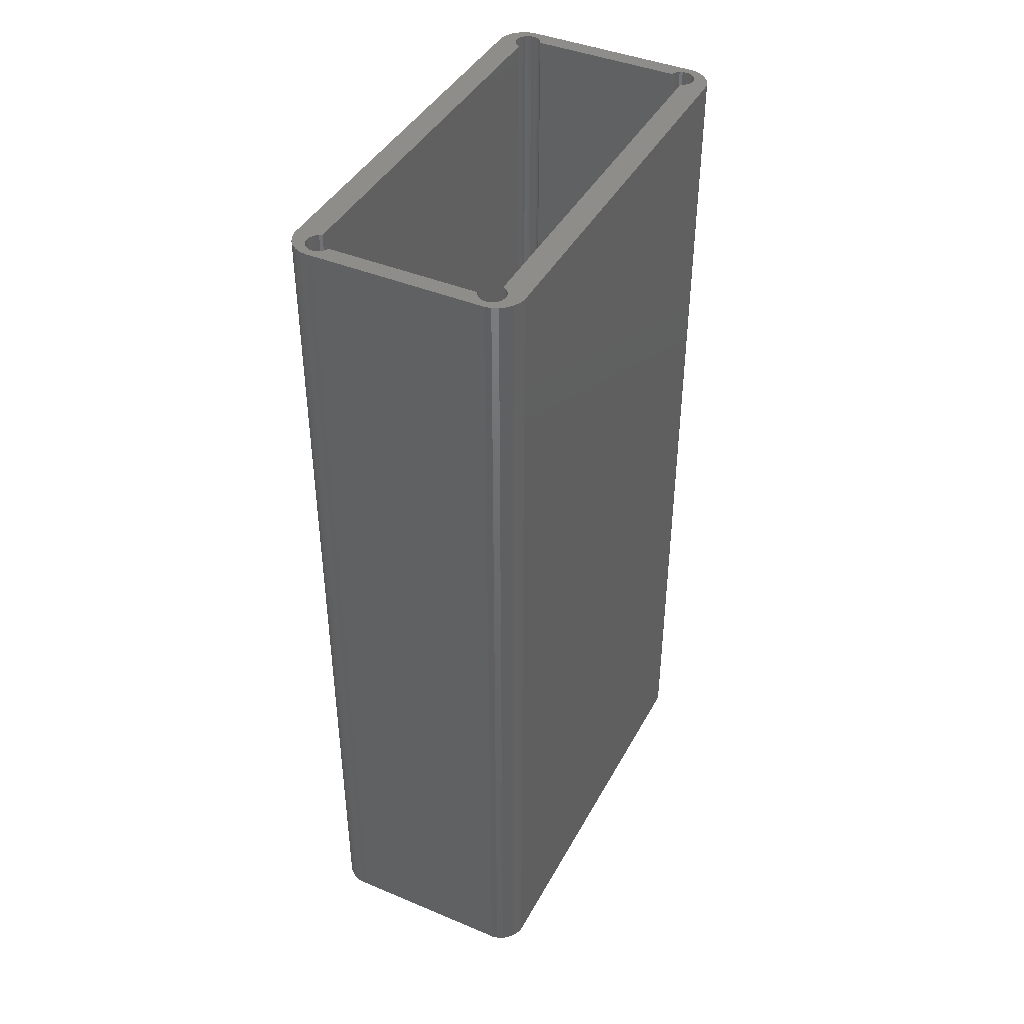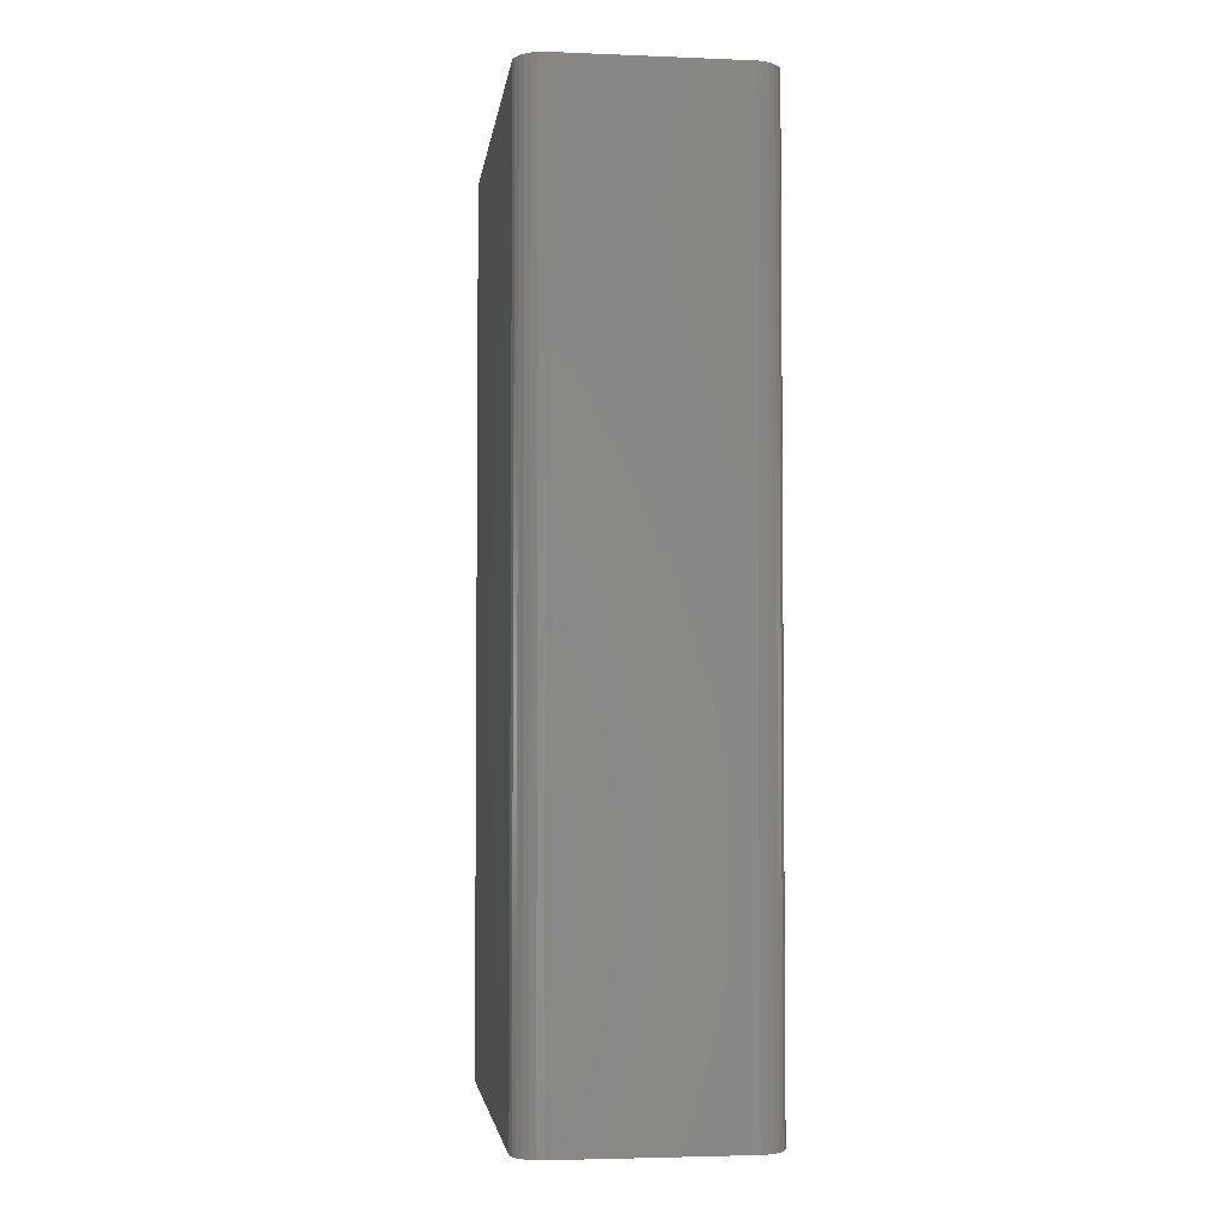
<metadata>
{"format":"stl","ext":"stl","renderer":"f3d","projection":"perspective","resolution":1024,"background":"white","views":[{"elev":42.0,"azim":-153.4,"up":"+Y"},{"elev":-3.6,"azim":-7.6,"up":"+Y"}]}
</metadata>
<code>
# stl→obj: 416 verts, 624 faces
v -0.01846 -0.01587 0.04324
v -0.02028 -1.016 0.05026
v -0.02028 -0.01587 0.05026
v -0.01846 -1.016 0.04324
v -0.01511 -0.01587 0.03679
v -0.01511 -1.016 0.03679
v -0.01042 -0.01587 0.03125
v -0.01042 -1.016 0.03125
v -0.004612 -0.01587 0.0269
v -0.004612 -1.016 0.0269
v 0.002021 -0.01587 0.02394
v 0.002021 -1.016 0.02394
v 0.009144 -0.01587 0.02254
v 0.009144 -1.016 0.02254
v 0.0164 -1.016 0.02275
v 0.0164 -0.01587 0.02275
v -0.02028 -1.016 0.5088
v -0.02028 -0.01587 0.5088
v 0.1998 -0.01587 0.02275
v 0.1998 -1.016 0.02275
v -0.02028 0 0.05026
v -0.01846 0 0.04324
v -0.01511 0 0.03679
v -0.01042 0 0.03125
v -0.004612 0 0.0269
v 0.002021 0 0.02394
v 0.009144 0 0.02254
v 0.0164 0 0.02275
v 0.0004122 -1.016 0.03672
v 0.00286 -1.016 0.03427
v -0.001386 -1.016 0.03968
v 0.005819 -1.016 0.03248
v -0.002431 -1.016 0.04298
v 0.00912 -1.016 0.03143
v -0.002664 -1.016 0.04644
v 0.01257 -1.016 0.0312
v -0.002072 -1.016 0.04985
v 0.01599 -1.016 0.03179
v -0.0006874 -1.016 0.05302
v 0.01916 -1.016 0.03317
v 0.00141 -1.016 0.05578
v 0.02191 -1.016 0.03527
v 0.0041 -1.016 0.05796
v 0.02409 -1.016 0.03796
v 0.007231 -1.016 0.05944
v 0.1921 -1.016 0.03796
v 0.1943 -1.016 0.03527
v 0.1971 -1.016 0.03317
v 0.1907 -1.016 0.04109
v 0.02557 -1.016 0.04109
v 0.2002 -1.016 0.03179
v 0.2037 -1.016 0.0312
v 0.2071 -1.016 0.02254
v 0.2071 -1.016 0.03143
v 0.2142 -1.016 0.02394
v 0.2104 -1.016 0.03248
v 0.2134 -1.016 0.03427
v 0.2208 -1.016 0.0269
v 0.2158 -1.016 0.03672
v 0.2266 -1.016 0.03125
v 0.2176 -1.016 0.03968
v 0.2313 -1.016 0.03679
v 0.2187 -1.016 0.04298
v 0.2347 -1.016 0.04324
v 0.2189 -1.016 0.04644
v 0.2365 -1.016 0.05026
v 0.2148 -1.016 0.05578
v 0.2169 -1.016 0.05302
v 0.2121 -1.016 0.05796
v 0.209 -1.016 0.05944
v 0.2183 -1.016 0.04985
v 0.0041 -1.016 0.5011
v 0.00141 -1.016 0.5033
v -0.0006874 -1.016 0.5061
v 0.007231 -1.016 0.4996
v -0.002072 -1.016 0.5092
v -0.002664 -1.016 0.5126
v -0.01846 -1.016 0.5158
v -0.002431 -1.016 0.5161
v -0.01511 -1.016 0.5223
v -0.001386 -1.016 0.5194
v -0.01042 -1.016 0.5278
v 0.0004121 -1.016 0.5224
v -0.004612 -1.016 0.5322
v 0.00286 -1.016 0.5248
v 0.002021 -1.016 0.5351
v 0.005819 -1.016 0.5266
v 0.00912 -1.016 0.5277
v 0.009144 -1.016 0.5365
v 0.01257 -1.016 0.5279
v 0.0164 -1.016 0.5363
v 0.02191 -1.016 0.5238
v 0.02409 -1.016 0.5211
v 0.01916 -1.016 0.5259
v 0.01599 -1.016 0.5273
v 0.209 -1.016 0.4996
v 0.1907 -1.016 0.518
v 0.02557 -1.016 0.518
v 0.1921 -1.016 0.5211
v 0.1998 -1.016 0.5363
v 0.2002 -1.016 0.5273
v 0.2037 -1.016 0.5279
v 0.1971 -1.016 0.5259
v 0.1943 -1.016 0.5238
v 0.2071 -1.016 0.5365
v 0.2071 -1.016 0.5277
v 0.2365 -1.016 0.5088
v 0.2121 -1.016 0.5011
v 0.2148 -1.016 0.5033
v 0.2169 -1.016 0.5061
v 0.2183 -1.016 0.5092
v 0.2189 -1.016 0.5126
v 0.2142 -1.016 0.5351
v 0.2104 -1.016 0.5266
v 0.2134 -1.016 0.5248
v 0.2347 -1.016 0.5158
v 0.2187 -1.016 0.5161
v 0.2208 -1.016 0.5322
v 0.2158 -1.016 0.5224
v 0.2313 -1.016 0.5223
v 0.2176 -1.016 0.5194
v 0.2266 -1.016 0.5278
v 0.009144 -0.01587 0.5365
v 0.0164 -0.01587 0.5363
v 0.002021 -0.01587 0.5351
v -0.004612 -0.01587 0.5322
v -0.01042 -0.01587 0.5278
v -0.01511 -0.01587 0.5223
v -0.01846 -0.01587 0.5158
v -0.02028 0 0.5088
v 0.2071 -0.01587 0.02254
v 0.2142 -0.01587 0.02394
v 0.2208 -0.01587 0.0269
v 0.2266 -0.01587 0.03125
v 0.2313 -0.01587 0.03679
v 0.2347 -0.01587 0.04324
v 0.2365 -0.01587 0.05026
v 0.1998 0 0.02275
v 0.0004122 6.592e-17 0.03672
v -0.004612 6.592e-17 0.0269
v -0.01042 6.592e-17 0.03125
v 0.00286 6.592e-17 0.03427
v 0.002021 6.592e-17 0.02394
v -0.001386 6.592e-17 0.03968
v -0.01511 6.592e-17 0.03679
v 0.005819 6.592e-17 0.03248
v -0.002431 6.592e-17 0.04298
v -0.01846 6.592e-17 0.04324
v 0.00912 6.592e-17 0.03143
v 0.009144 6.592e-17 0.02254
v -0.002664 6.592e-17 0.04644
v -0.02028 6.592e-17 0.05026
v 0.01257 6.592e-17 0.0312
v 0.0164 6.592e-17 0.02275
v -0.002072 6.592e-17 0.04985
v 0.01599 6.592e-17 0.03179
v -0.0006874 6.592e-17 0.05302
v 0.01916 6.592e-17 0.03317
v 0.00141 6.592e-17 0.05578
v 0.02191 6.592e-17 0.03527
v 0.0041 6.592e-17 0.05796
v 0.02409 6.592e-17 0.03796
v 0.007231 6.592e-17 0.05944
v 0.1921 6.592e-17 0.03796
v 0.1998 6.592e-17 0.02275
v 0.1943 6.592e-17 0.03527
v 0.1971 6.592e-17 0.03317
v 0.1907 6.592e-17 0.04109
v 0.02557 6.592e-17 0.04109
v 0.2002 6.592e-17 0.03179
v 0.2037 6.592e-17 0.0312
v 0.2071 6.592e-17 0.02254
v 0.2071 6.592e-17 0.03143
v 0.2142 6.592e-17 0.02394
v 0.2104 6.592e-17 0.03248
v 0.2134 6.592e-17 0.03427
v 0.2208 6.592e-17 0.0269
v 0.2158 6.592e-17 0.03672
v 0.2266 6.592e-17 0.03125
v 0.2176 6.592e-17 0.03968
v 0.2313 6.592e-17 0.03679
v 0.2187 6.592e-17 0.04298
v 0.2347 6.592e-17 0.04324
v 0.2189 6.592e-17 0.04644
v 0.2365 6.592e-17 0.05026
v 0.2169 6.592e-17 0.05302
v 0.2148 6.592e-17 0.05578
v 0.2121 6.592e-17 0.05796
v 0.209 6.592e-17 0.05944
v 0.2183 6.592e-17 0.04985
v 0.0041 6.592e-17 0.5011
v -0.02028 6.592e-17 0.5088
v 0.00141 6.592e-17 0.5033
v -0.0006874 6.592e-17 0.5061
v 0.007231 6.592e-17 0.4996
v -0.002072 6.592e-17 0.5092
v -0.002664 6.592e-17 0.5126
v -0.01846 6.592e-17 0.5158
v -0.002431 6.592e-17 0.5161
v -0.01511 6.592e-17 0.5223
v -0.001386 6.592e-17 0.5194
v -0.01042 6.592e-17 0.5278
v 0.0004121 6.592e-17 0.5224
v -0.004612 6.592e-17 0.5322
v 0.00286 6.592e-17 0.5248
v 0.002021 6.592e-17 0.5351
v 0.00912 6.592e-17 0.5277
v 0.005819 6.592e-17 0.5266
v 0.009144 6.592e-17 0.5365
v 0.01257 6.592e-17 0.5279
v 0.0164 6.592e-17 0.5363
v 0.02409 6.592e-17 0.5211
v 0.02191 6.592e-17 0.5238
v 0.01916 6.592e-17 0.5259
v 0.01599 6.592e-17 0.5273
v 0.209 6.592e-17 0.4996
v 0.1907 6.592e-17 0.518
v 0.02557 6.592e-17 0.518
v 0.1921 6.592e-17 0.5211
v 0.1998 6.592e-17 0.5363
v 0.2037 6.592e-17 0.5279
v 0.2002 6.592e-17 0.5273
v 0.1971 6.592e-17 0.5259
v 0.1943 6.592e-17 0.5238
v 0.2071 6.592e-17 0.5365
v 0.2071 6.592e-17 0.5277
v 0.2365 6.592e-17 0.5088
v 0.2121 6.592e-17 0.5011
v 0.2148 6.592e-17 0.5033
v 0.2169 6.592e-17 0.5061
v 0.2183 6.592e-17 0.5092
v 0.2189 6.592e-17 0.5126
v 0.2142 6.592e-17 0.5351
v 0.2134 6.592e-17 0.5248
v 0.2104 6.592e-17 0.5266
v 0.2347 6.592e-17 0.5158
v 0.2187 6.592e-17 0.5161
v 0.2208 6.592e-17 0.5322
v 0.2158 6.592e-17 0.5224
v 0.2313 6.592e-17 0.5223
v 0.2176 6.592e-17 0.5194
v 0.2266 6.592e-17 0.5278
v 0.1998 -0.01587 0.5363
v 0.2365 -0.01587 0.5088
v 0.2347 -0.01587 0.5158
v 0.2313 -0.01587 0.5223
v 0.2266 -0.01587 0.5278
v 0.2208 -0.01587 0.5322
v 0.2142 -0.01587 0.5351
v 0.2071 -0.01587 0.5365
v 0.0041 -0.01587 0.05796
v 0.007231 -0.01587 0.05944
v 0.00141 -0.01587 0.05578
v -0.0006874 -0.01587 0.05302
v -0.002072 -0.01587 0.04985
v -0.002664 -0.01587 0.04644
v -0.002431 -0.01587 0.04298
v -0.001386 -0.01587 0.03968
v 0.0004122 -0.01587 0.03672
v 0.00286 -0.01587 0.03427
v 0.005819 -0.01587 0.03248
v 0.00912 -0.01587 0.03143
v 0.01257 -0.01587 0.0312
v 0.01599 -0.01587 0.03179
v 0.01916 -0.01587 0.03317
v 0.02191 -0.01587 0.03527
v 0.02409 -0.01587 0.03796
v 0.02557 -0.01587 0.04109
v 0.1907 -0.01587 0.04109
v 0.1921 -0.01587 0.03796
v 0.1943 -0.01587 0.03527
v 0.1971 -0.01587 0.03317
v 0.2002 -0.01587 0.03179
v 0.2037 -0.01587 0.0312
v 0.2071 -0.01587 0.03143
v 0.2104 -0.01587 0.03248
v 0.2134 -0.01587 0.03427
v 0.2158 -0.01587 0.03672
v 0.2176 -0.01587 0.03968
v 0.2187 -0.01587 0.04298
v 0.2189 -0.01587 0.04644
v 0.2183 -0.01587 0.04985
v 0.2169 -0.01587 0.05302
v 0.2148 -0.01587 0.05578
v 0.2121 -0.01587 0.05796
v 0.209 -0.01587 0.05944
v 0.209 -0.01587 0.4996
v 0.2121 -0.01587 0.5011
v 0.2148 -0.01587 0.5033
v 0.2169 -0.01587 0.5061
v 0.2183 -0.01587 0.5092
v 0.2189 -0.01587 0.5126
v 0.2187 -0.01587 0.5161
v 0.2176 -0.01587 0.5194
v 0.2158 -0.01587 0.5224
v 0.2134 -0.01587 0.5248
v 0.2104 -0.01587 0.5266
v 0.2071 -0.01587 0.5277
v 0.2037 -0.01587 0.5279
v 0.2002 -0.01587 0.5273
v 0.1971 -0.01587 0.5259
v 0.1943 -0.01587 0.5238
v 0.1921 -0.01587 0.5211
v 0.1907 -0.01587 0.518
v 0.02557 -0.01587 0.518
v 0.02409 -0.01587 0.5211
v 0.02191 -0.01587 0.5238
v 0.01916 -0.01587 0.5259
v 0.01599 -0.01587 0.5273
v 0.01257 -0.01587 0.5279
v 0.00912 -0.01587 0.5277
v 0.005819 -0.01587 0.5266
v 0.00286 -0.01587 0.5248
v 0.0004121 -0.01587 0.5224
v -0.001386 -0.01587 0.5194
v -0.002431 -0.01587 0.5161
v -0.002664 -0.01587 0.5126
v -0.002072 -0.01587 0.5092
v -0.0006874 -0.01587 0.5061
v 0.00141 -0.01587 0.5033
v 0.0041 -0.01587 0.5011
v 0.007231 -0.01587 0.4996
v 0.0164 0 0.5363
v 0.009144 0 0.5365
v 0.002021 0 0.5351
v -0.004612 0 0.5322
v -0.01042 0 0.5278
v -0.01511 0 0.5223
v -0.01846 0 0.5158
v 0.2071 0 0.02254
v 0.2142 0 0.02394
v 0.2208 0 0.0269
v 0.2266 0 0.03125
v 0.2313 0 0.03679
v 0.2347 0 0.04324
v 0.2365 0 0.05026
v 0.1998 0 0.5363
v 0.2365 0 0.5088
v 0.2347 0 0.5158
v 0.2313 0 0.5223
v 0.2266 0 0.5278
v 0.2208 0 0.5322
v 0.2142 0 0.5351
v 0.2071 0 0.5365
v 0.007231 0 0.05944
v 0.0041 0 0.05796
v 0.00141 0 0.05578
v -0.0006874 0 0.05302
v -0.002072 0 0.04985
v -0.002664 0 0.04644
v -0.002431 0 0.04298
v -0.001386 0 0.03968
v 0.0004122 0 0.03672
v 0.00286 0 0.03427
v 0.005819 0 0.03248
v 0.00912 0 0.03143
v 0.01257 0 0.0312
v 0.01599 0 0.03179
v 0.01916 0 0.03317
v 0.02191 0 0.03527
v 0.02409 0 0.03796
v 0.02557 0 0.04109
v 0.1907 0 0.04109
v 0.1921 0 0.03796
v 0.1943 0 0.03527
v 0.1971 0 0.03317
v 0.2002 0 0.03179
v 0.2037 0 0.0312
v 0.2071 0 0.03143
v 0.2104 0 0.03248
v 0.2134 0 0.03427
v 0.2158 0 0.03672
v 0.2176 0 0.03968
v 0.2187 0 0.04298
v 0.2189 0 0.04644
v 0.2183 0 0.04985
v 0.2169 0 0.05302
v 0.2148 0 0.05578
v 0.2121 0 0.05796
v 0.209 0 0.05944
v 0.209 0 0.4996
v 0.2121 0 0.5011
v 0.2148 0 0.5033
v 0.2169 0 0.5061
v 0.2183 0 0.5092
v 0.2189 0 0.5126
v 0.2187 0 0.5161
v 0.2176 0 0.5194
v 0.2158 0 0.5224
v 0.2134 0 0.5248
v 0.2104 0 0.5266
v 0.2071 0 0.5277
v 0.2037 0 0.5279
v 0.2002 0 0.5273
v 0.1971 0 0.5259
v 0.1943 0 0.5238
v 0.1921 0 0.5211
v 0.1907 0 0.518
v 0.02557 0 0.518
v 0.02409 0 0.5211
v 0.02191 0 0.5238
v 0.01916 0 0.5259
v 0.01599 0 0.5273
v 0.01257 0 0.5279
v 0.00912 0 0.5277
v 0.005819 0 0.5266
v 0.00286 0 0.5248
v 0.0004121 0 0.5224
v -0.001386 0 0.5194
v -0.002431 0 0.5161
v -0.002664 0 0.5126
v -0.002072 0 0.5092
v -0.0006874 0 0.5061
v 0.00141 0 0.5033
v 0.0041 0 0.5011
v 0.007231 0 0.4996
f 1 2 3
f 1 4 2
f 5 6 4
f 5 4 1
f 7 8 6
f 7 6 5
f 9 10 8
f 9 8 7
f 11 12 10
f 11 10 9
f 13 14 12
f 13 15 14
f 13 12 11
f 16 15 13
f 3 17 18
f 3 2 17
f 19 15 16
f 19 20 15
f 1 3 21
f 1 21 22
f 5 22 23
f 5 1 22
f 7 23 24
f 7 5 23
f 9 24 25
f 9 7 24
f 11 25 26
f 11 9 25
f 13 26 27
f 13 11 26
f 16 27 28
f 16 13 27
f 29 8 10
f 30 10 12
f 30 29 10
f 31 6 8
f 31 8 29
f 32 30 12
f 33 4 6
f 33 6 31
f 34 12 14
f 34 32 12
f 35 2 4
f 35 4 33
f 36 14 15
f 36 34 14
f 37 2 35
f 38 36 15
f 39 2 37
f 40 38 15
f 41 2 39
f 42 40 15
f 43 2 41
f 44 42 15
f 45 2 43
f 46 15 20
f 46 20 47
f 46 44 15
f 48 47 20
f 49 50 44
f 49 44 46
f 51 48 20
f 52 20 53
f 52 51 20
f 54 53 55
f 54 52 53
f 56 54 55
f 57 56 55
f 58 57 55
f 59 57 58
f 60 59 58
f 60 61 59
f 62 61 60
f 62 63 61
f 64 63 62
f 64 65 63
f 66 67 68
f 66 69 67
f 66 70 69
f 66 65 64
f 66 71 65
f 66 68 71
f 72 73 17
f 74 17 73
f 75 72 17
f 75 17 2
f 75 2 45
f 76 17 74
f 77 17 76
f 77 78 17
f 79 78 77
f 79 80 78
f 81 80 79
f 81 82 80
f 83 82 81
f 84 82 83
f 85 84 83
f 86 84 85
f 86 87 88
f 86 85 87
f 89 86 88
f 89 88 90
f 91 92 93
f 91 94 92
f 91 95 94
f 91 90 95
f 91 89 90
f 96 70 66
f 97 93 98
f 99 91 93
f 99 93 97
f 100 101 102
f 100 103 101
f 100 104 103
f 100 99 104
f 100 91 99
f 105 102 106
f 105 100 102
f 107 96 66
f 107 108 96
f 107 109 108
f 107 110 109
f 107 111 110
f 107 112 111
f 113 114 115
f 113 106 114
f 113 105 106
f 116 112 107
f 116 117 112
f 118 115 119
f 118 113 115
f 120 117 116
f 120 121 117
f 122 121 120
f 122 119 121
f 122 118 119
f 123 91 124
f 123 89 91
f 125 86 89
f 125 89 123
f 126 84 86
f 126 86 125
f 127 82 84
f 127 84 126
f 128 80 82
f 128 82 127
f 129 78 80
f 129 80 128
f 18 17 78
f 18 78 129
f 3 18 130
f 3 130 21
f 131 20 19
f 131 53 20
f 132 55 53
f 132 53 131
f 133 58 55
f 133 55 132
f 134 60 58
f 134 58 133
f 135 62 60
f 135 60 134
f 136 64 62
f 136 62 135
f 137 66 64
f 137 64 136
f 19 16 28
f 19 28 138
f 139 140 141
f 142 143 140
f 142 140 139
f 144 141 145
f 144 139 141
f 146 143 142
f 147 145 148
f 147 144 145
f 149 150 143
f 149 143 146
f 151 148 152
f 151 147 148
f 153 154 150
f 153 150 149
f 155 151 152
f 156 154 153
f 157 155 152
f 158 154 156
f 159 157 152
f 160 154 158
f 161 159 152
f 162 154 160
f 163 161 152
f 164 165 154
f 164 166 165
f 164 154 162
f 167 165 166
f 168 162 169
f 168 164 162
f 170 165 167
f 171 172 165
f 171 165 170
f 173 174 172
f 173 172 171
f 175 174 173
f 176 174 175
f 177 174 176
f 178 177 176
f 179 177 178
f 179 178 180
f 181 179 180
f 181 180 182
f 183 181 182
f 183 182 184
f 185 186 187
f 185 187 188
f 185 188 189
f 185 183 184
f 185 184 190
f 185 190 186
f 191 192 193
f 194 193 192
f 195 192 191
f 195 152 192
f 195 163 152
f 196 194 192
f 197 196 192
f 197 192 198
f 199 197 198
f 199 198 200
f 201 199 200
f 201 200 202
f 203 201 202
f 204 203 202
f 205 203 204
f 206 205 204
f 206 207 208
f 206 208 205
f 209 207 206
f 209 210 207
f 211 212 213
f 211 213 214
f 211 214 215
f 211 215 210
f 211 210 209
f 216 185 189
f 217 218 212
f 219 212 211
f 219 217 212
f 220 221 222
f 220 222 223
f 220 223 224
f 220 224 219
f 220 219 211
f 225 226 221
f 225 221 220
f 227 185 216
f 227 216 228
f 227 228 229
f 227 229 230
f 227 230 231
f 227 231 232
f 233 234 235
f 233 235 226
f 233 226 225
f 236 227 232
f 236 232 237
f 238 239 234
f 238 234 233
f 240 236 237
f 240 237 241
f 242 240 241
f 242 241 239
f 242 239 238
f 124 100 243
f 124 91 100
f 244 66 137
f 244 107 66
f 245 107 244
f 245 116 107
f 246 120 116
f 246 116 245
f 247 122 120
f 247 120 246
f 248 118 122
f 248 122 247
f 249 113 118
f 249 118 248
f 250 105 113
f 250 113 249
f 243 100 105
f 243 105 250
f 251 252 45
f 251 45 43
f 253 43 41
f 253 251 43
f 254 41 39
f 254 253 41
f 255 39 37
f 255 254 39
f 256 37 35
f 256 255 37
f 257 35 33
f 257 256 35
f 258 33 31
f 258 257 33
f 259 31 29
f 259 258 31
f 260 29 30
f 260 259 29
f 261 30 32
f 261 260 30
f 262 32 34
f 262 34 36
f 262 261 32
f 263 262 36
f 264 36 38
f 264 263 36
f 265 38 40
f 265 40 42
f 265 264 38
f 266 265 42
f 267 266 42
f 267 42 44
f 267 44 50
f 268 267 50
f 269 268 50
f 269 50 49
f 270 269 49
f 270 49 46
f 271 46 47
f 271 270 46
f 272 47 48
f 272 271 47
f 273 48 51
f 273 272 48
f 274 51 52
f 274 273 51
f 275 52 54
f 275 274 52
f 276 54 56
f 276 275 54
f 277 56 57
f 277 276 56
f 278 57 59
f 278 277 57
f 279 59 61
f 279 278 59
f 280 61 63
f 280 279 61
f 281 63 65
f 281 65 71
f 281 280 63
f 282 281 71
f 283 71 68
f 283 282 71
f 284 283 68
f 284 68 67
f 285 284 67
f 285 67 69
f 285 69 70
f 286 285 70
f 287 286 70
f 287 70 96
f 288 287 96
f 288 96 108
f 289 108 109
f 289 288 108
f 290 109 110
f 290 289 109
f 291 110 111
f 291 290 110
f 292 111 112
f 292 291 111
f 293 112 117
f 293 292 112
f 294 117 121
f 294 293 117
f 295 121 119
f 295 294 121
f 296 119 115
f 296 295 119
f 297 115 114
f 297 296 115
f 298 114 106
f 298 297 114
f 299 106 102
f 299 298 106
f 300 102 101
f 300 299 102
f 301 101 103
f 301 300 101
f 302 301 103
f 302 103 104
f 303 302 104
f 303 104 99
f 304 303 99
f 304 99 97
f 305 304 97
f 305 97 98
f 306 305 98
f 306 98 93
f 307 93 92
f 307 306 93
f 308 92 94
f 308 307 92
f 309 94 95
f 309 308 94
f 310 95 90
f 310 309 95
f 311 90 88
f 311 310 90
f 312 88 87
f 312 311 88
f 313 87 85
f 313 312 87
f 314 85 83
f 314 313 85
f 315 83 81
f 315 314 83
f 316 81 79
f 316 315 81
f 317 79 77
f 317 316 79
f 318 77 76
f 318 317 77
f 319 76 74
f 319 318 76
f 320 319 74
f 320 74 73
f 321 320 73
f 321 73 72
f 321 72 75
f 322 321 75
f 252 322 75
f 252 75 45
f 123 124 323
f 123 323 324
f 125 324 325
f 125 123 324
f 126 325 326
f 126 125 325
f 127 326 327
f 127 126 326
f 128 327 328
f 128 127 327
f 129 328 329
f 129 128 328
f 18 329 130
f 18 129 329
f 131 19 138
f 131 138 330
f 132 330 331
f 132 131 330
f 133 331 332
f 133 132 331
f 134 332 333
f 134 133 332
f 135 333 334
f 135 134 333
f 136 334 335
f 136 135 334
f 137 335 336
f 137 136 335
f 124 243 337
f 124 337 323
f 244 137 336
f 244 336 338
f 245 244 338
f 245 338 339
f 246 339 340
f 246 245 339
f 247 340 341
f 247 246 340
f 248 341 342
f 248 247 341
f 249 342 343
f 249 248 342
f 250 343 344
f 250 249 343
f 243 344 337
f 243 250 344
f 251 345 252
f 251 346 345
f 253 347 346
f 253 346 251
f 254 348 347
f 254 347 253
f 255 349 348
f 255 348 254
f 256 350 349
f 256 349 255
f 257 351 350
f 257 350 256
f 258 352 351
f 258 351 257
f 259 353 352
f 259 352 258
f 260 354 353
f 260 353 259
f 261 355 354
f 261 354 260
f 262 356 355
f 262 355 261
f 263 357 356
f 263 356 262
f 264 358 357
f 264 357 263
f 265 359 358
f 265 358 264
f 266 359 265
f 266 360 359
f 267 360 266
f 267 361 360
f 268 361 267
f 268 362 361
f 269 362 268
f 269 363 362
f 270 363 269
f 270 364 363
f 271 365 364
f 271 364 270
f 272 366 365
f 272 365 271
f 273 367 366
f 273 366 272
f 274 368 367
f 274 367 273
f 275 369 368
f 275 368 274
f 276 370 369
f 276 369 275
f 277 371 370
f 277 370 276
f 278 372 371
f 278 371 277
f 279 373 372
f 279 372 278
f 280 374 373
f 280 373 279
f 281 375 374
f 281 374 280
f 282 376 375
f 282 375 281
f 283 377 376
f 283 376 282
f 284 377 283
f 284 378 377
f 285 378 284
f 285 379 378
f 286 379 285
f 286 380 379
f 287 380 286
f 287 381 380
f 288 381 287
f 288 382 381
f 289 383 382
f 289 382 288
f 290 384 383
f 290 383 289
f 291 385 384
f 291 384 290
f 292 386 385
f 292 385 291
f 293 387 386
f 293 386 292
f 294 388 387
f 294 387 293
f 295 389 388
f 295 388 294
f 296 390 389
f 296 389 295
f 297 391 390
f 297 390 296
f 298 392 391
f 298 391 297
f 299 393 392
f 299 392 298
f 300 394 393
f 300 393 299
f 301 395 394
f 301 394 300
f 302 395 301
f 302 396 395
f 303 396 302
f 303 397 396
f 304 397 303
f 304 398 397
f 305 398 304
f 305 399 398
f 306 399 305
f 306 400 399
f 307 401 400
f 307 400 306
f 308 402 401
f 308 401 307
f 309 403 402
f 309 402 308
f 310 404 403
f 310 403 309
f 311 405 404
f 311 404 310
f 312 406 405
f 312 405 311
f 313 407 406
f 313 406 312
f 314 408 407
f 314 407 313
f 315 409 408
f 315 408 314
f 316 410 409
f 316 409 315
f 317 411 410
f 317 410 316
f 318 412 411
f 318 411 317
f 319 413 412
f 319 412 318
f 320 413 319
f 320 414 413
f 321 414 320
f 321 415 414
f 322 415 321
f 322 416 415
f 252 416 322
f 252 345 416

</code>
